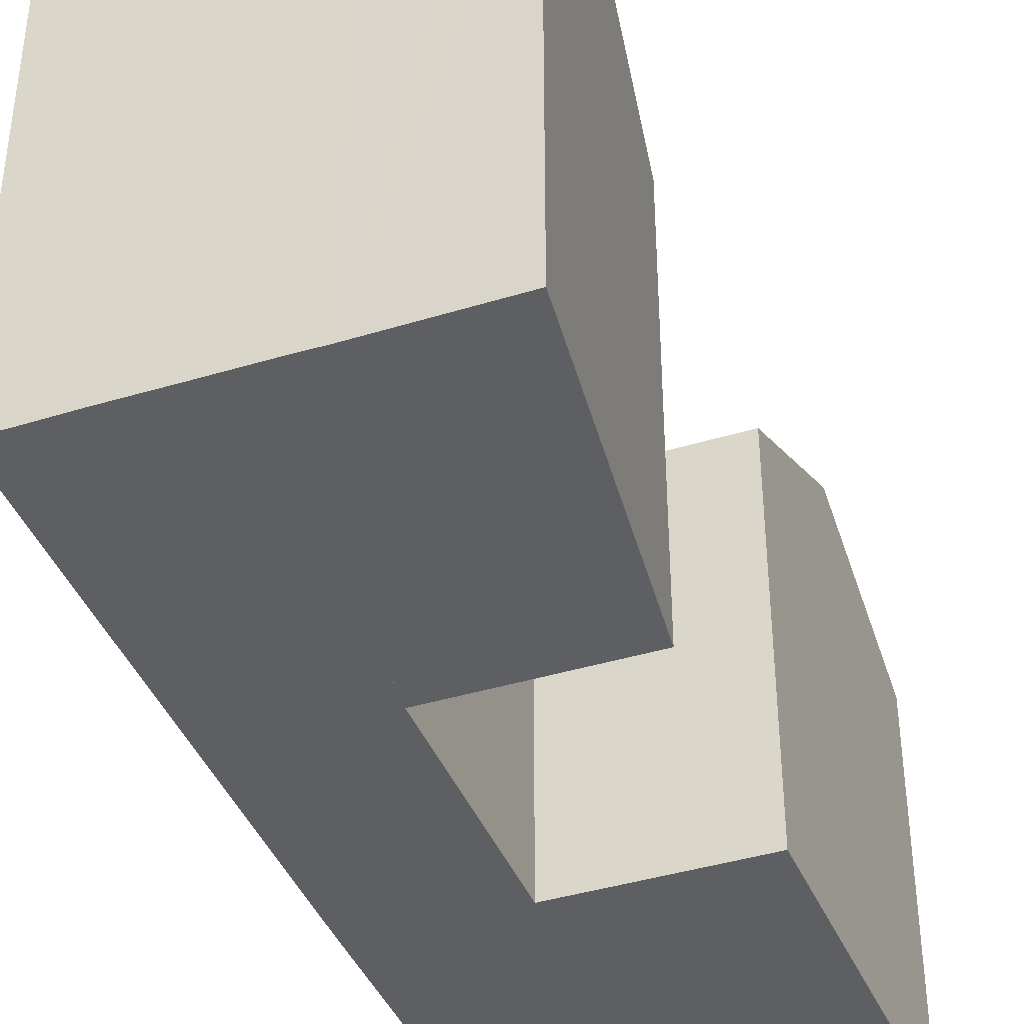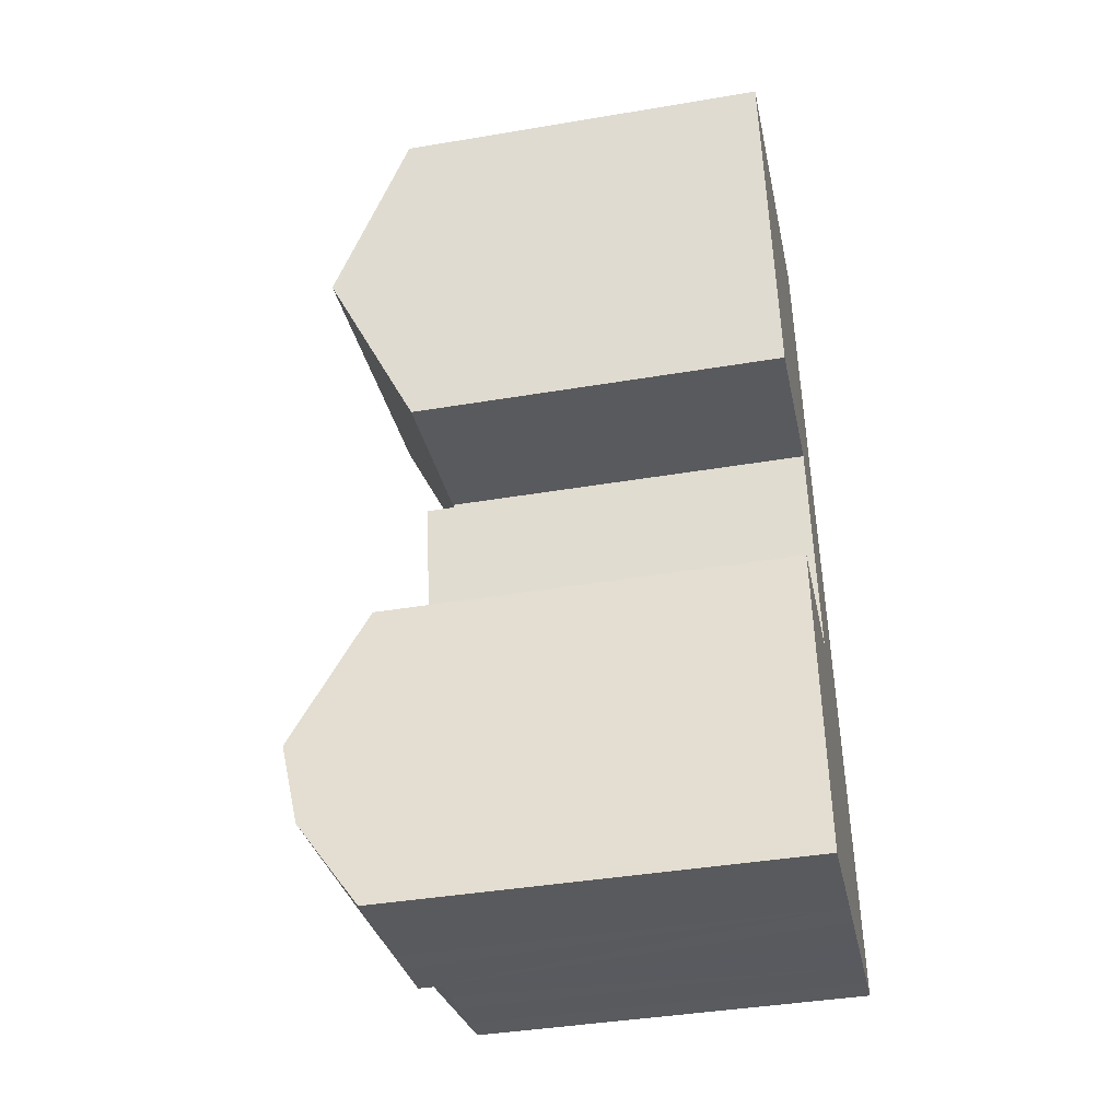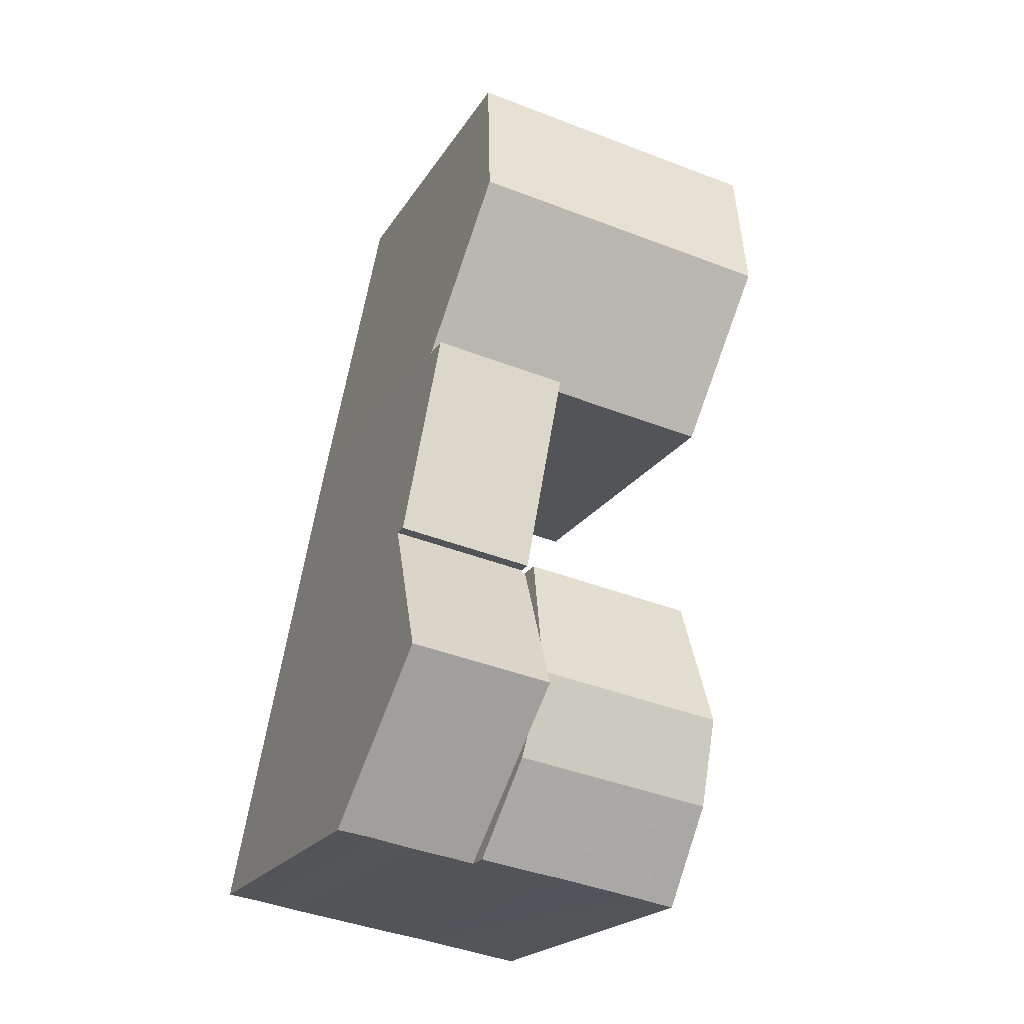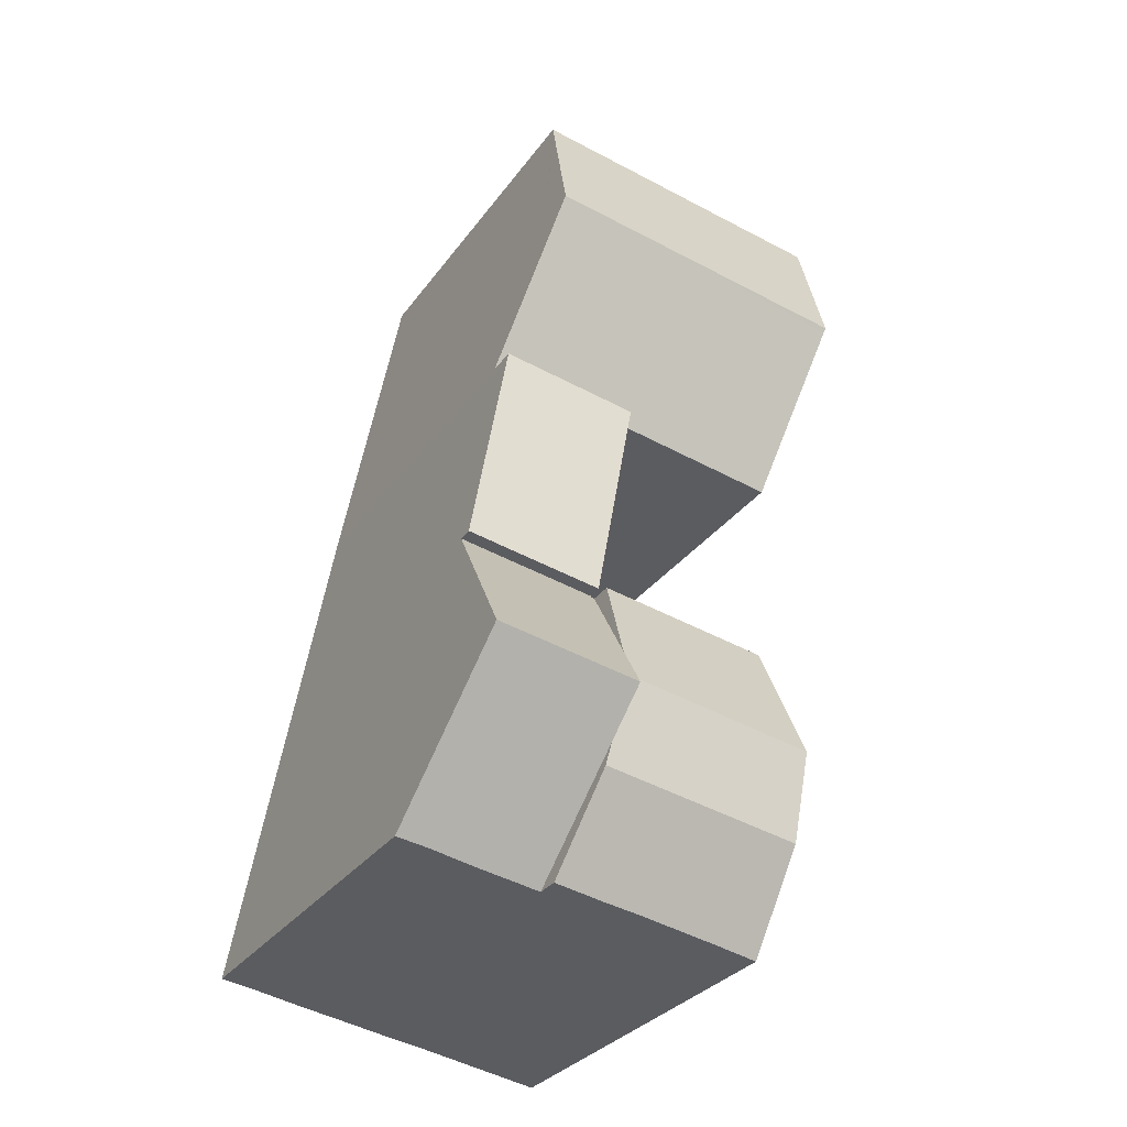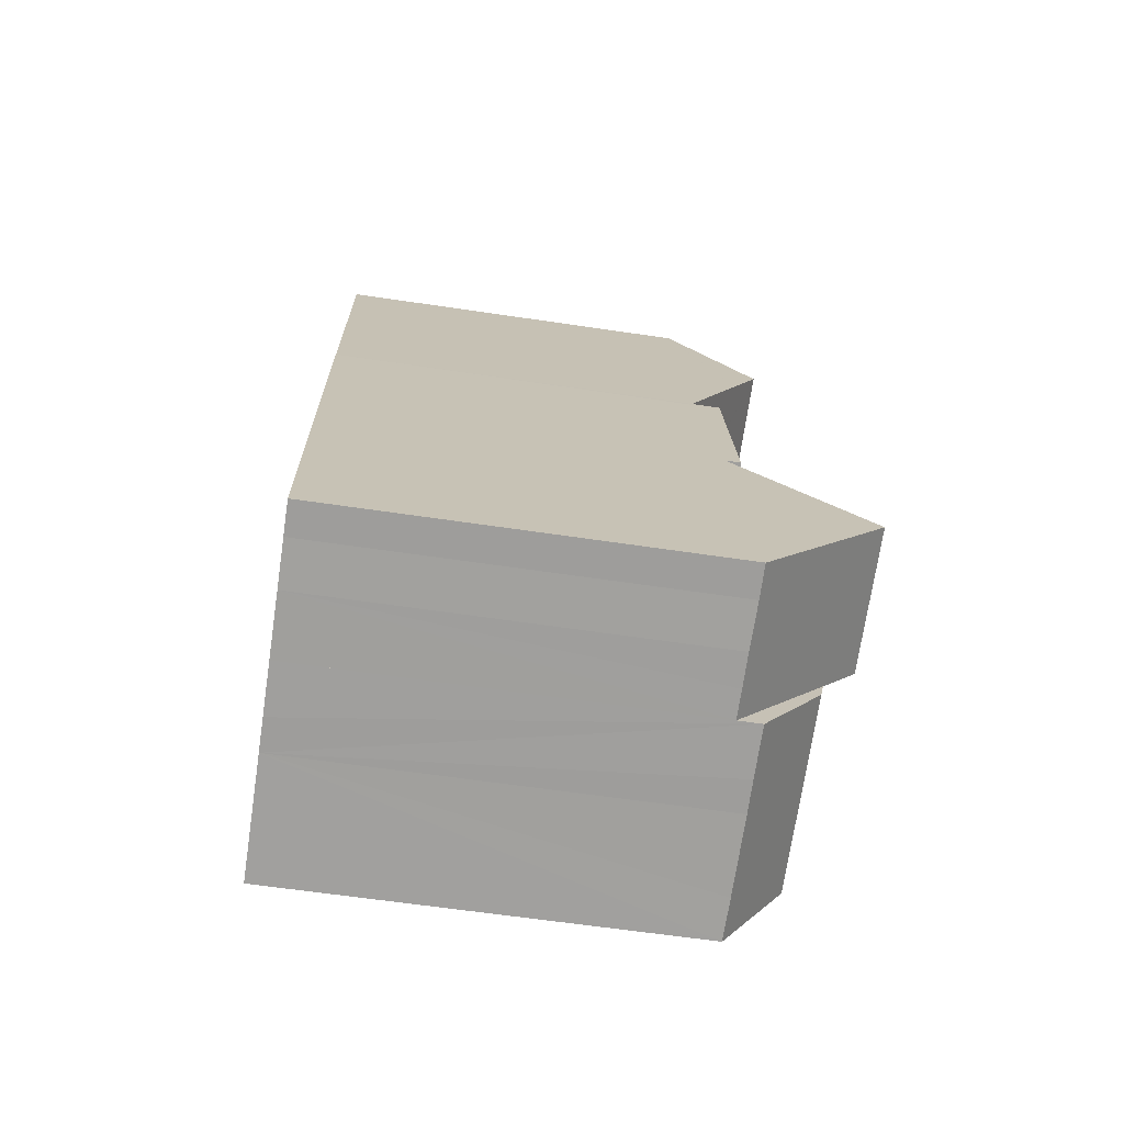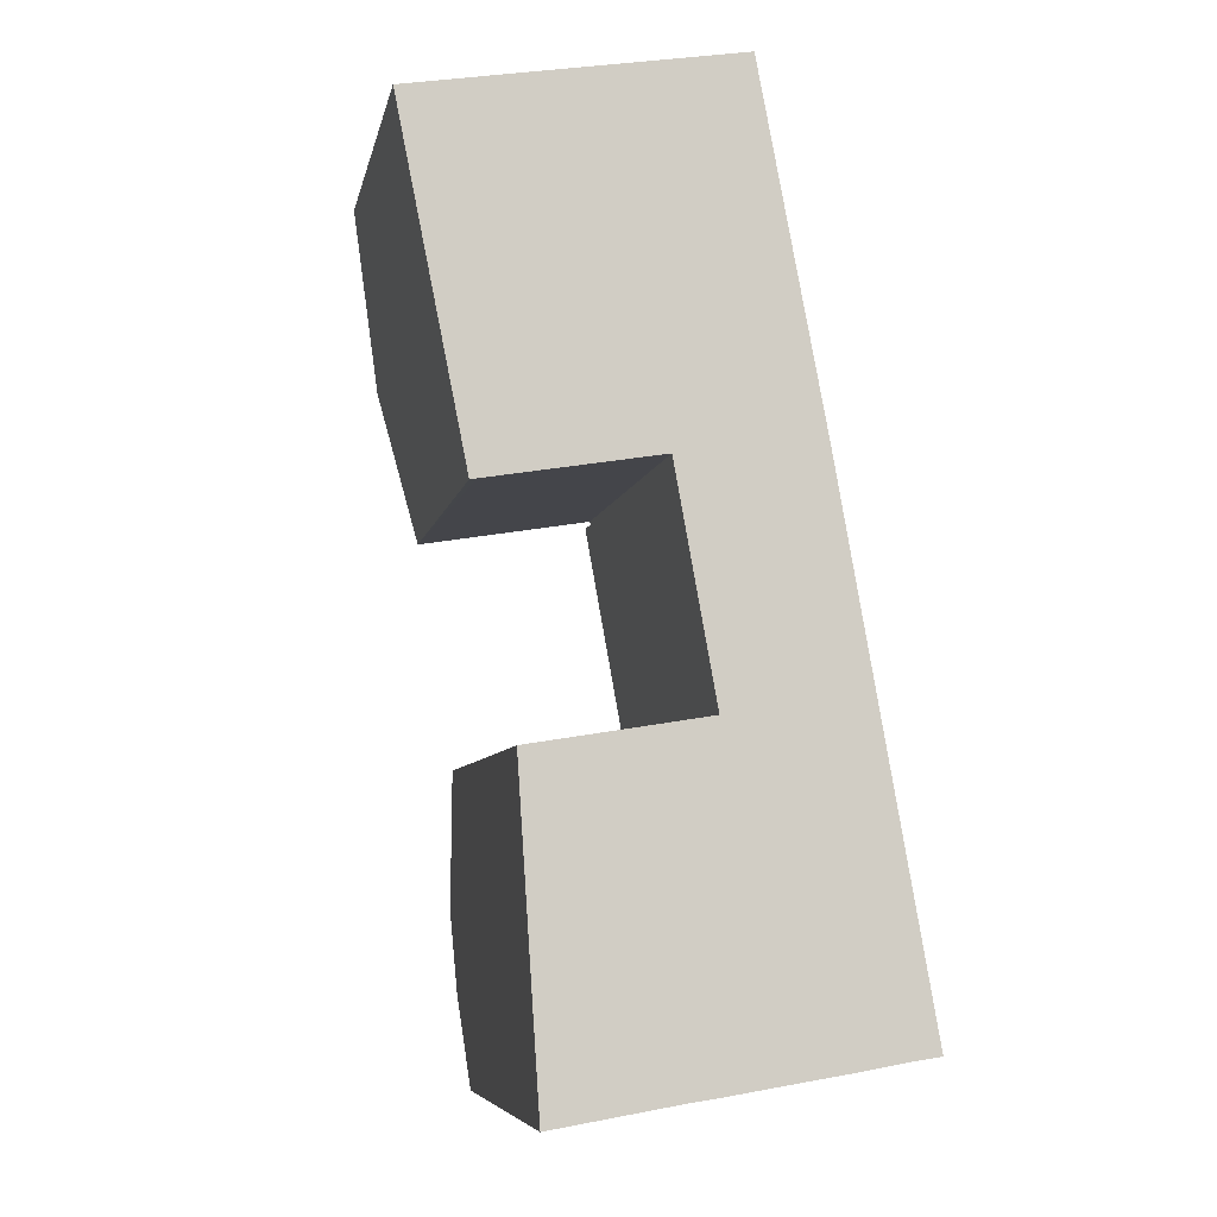
<metadata>
{"format":"obj","ext":"obj","renderer":"f3d","projection":"perspective","resolution":1024,"background":"white","views":[{"elev":-41.6,"azim":-169.1,"up":"+Y"},{"elev":-40.9,"azim":-78.4,"up":"+Z"},{"elev":-20.6,"azim":157.3,"up":"+Z"},{"elev":-30.9,"azim":150.8,"up":"+Z"},{"elev":-62.1,"azim":81.4,"up":"+Z"},{"elev":-6.9,"azim":-11.1,"up":"+Z"}]}
</metadata>
<code>
v  8.682 12.27 -16.58
v  8.779 12.27 -16.57
v  9.256 14.87 -19.74
v  9.557 16.22 -21.39
v  13.06 12.19 -15.76
v  13.94 16.22 -20.68
v  9.456 15.77 -20.84
v  8.761 12.19 -16.46
v  13.77 12.28 -25.64
v  14.79 12.27 -25.49
v  12.35 12.27 -25.89
v  11.31 12.28 -26.05
v  10.43 12.28 -26.2
v  9.927 14.55 -23.43
v  9.804 15.11 -22.75
v  8.682 1.015e-15 -16.58
v  8.779 1.014e-15 -16.57
v  8.761 1.008e-15 -16.46
v  13.06 9.653e-16 -15.76
v  10.43 1.604e-15 -26.2
v  9.927 1.434e-15 -23.43
v  9.256 1.209e-15 -19.74
v  9.557 1.31e-15 -21.39
v  9.804 1.393e-15 -22.75
v  9.456 1.276e-15 -20.84
v  14.79 1.561e-15 -25.49
v  13.94 1.266e-15 -20.68
v  13.77 1.57e-15 -25.64
v  12.35 1.585e-15 -25.89
v  11.31 1.595e-15 -26.05
v  3.394 13.01 -17.43
v  9.456 15.51 -20.84
v  3.68 15.51 -21.78
v  3.595 13.01 -17.4
v  8.682 13.01 -16.58
v  3.853 14.96 -24.41
v  9.557 15.39 -21.39
v  9.927 14.96 -23.43
v  10.43 13.03 -26.2
v  8.841 13.03 -26.45
v  7.822 13.04 -26.6
v  5.351 13.03 -27.01
v  4.039 13.02 -27.24
v  7.822 1.629e-15 -26.6
v  8.841 1.62e-15 -26.45
v  4.039 1.668e-15 -27.24
v  5.351 1.654e-15 -27.01
v  3.394 1.067e-15 -17.43
v  3.853 1.495e-15 -24.41
v  3.68 1.334e-15 -21.78
v  3.595 1.065e-15 -17.4
v  7.539 11.76 -9.727
v  11.19 13.57 -5.415
v  11.87 11.76 -9.027
v  10.86 14.44 -3.668
v  7.521 11.81 -9.628
v  7.421 11.81 -9.644
v  2.312 11.8 -10.48
v  6.463 14.44 -4.378
v  2.105 11.8 -10.51
v  1.085 14.36 -5.415
v  1.052 14.44 -5.252
v  9.881 11.85 1.515
v  9.7 11.8 1.575
v  9.864 11.8 1.603
v  8.848 11.81 1.429
v  7.7 11.8 1.245
v  5.506 11.81 0.887
v  2.196 11.81 0.348
v  1.043 11.81 0.161
v  0.01 11.83 -0.045
v  0 11.81 7.229e-16
v  9.864 -9.816e-17 1.603
v  11.19 3.316e-16 -5.415
v  11.87 5.527e-16 -9.027
v  9.881 -9.277e-17 1.515
v  10.86 2.246e-16 -3.668
v  7.539 5.956e-16 -9.727
v  7.521 5.895e-16 -9.628
v  2.312 6.417e-16 -10.48
v  2.105 6.437e-16 -10.51
v  7.421 5.905e-16 -9.644
v  1.085 3.316e-16 -5.415
v  0.01 2.755e-18 -0.045
v  1.052 3.216e-16 -5.252
v  0 0 0
v  1.043 -9.858e-18 0.161
v  2.196 -2.131e-17 0.348
v  5.506 -5.431e-17 0.887
v  7.7 -7.623e-17 1.245
v  9.7 -9.644e-17 1.575
v  8.848 -8.75e-17 1.429
v  11.87 12.67 -9.027
v  8.761 12.67 -16.46
v  7.539 12.67 -9.727
v  11.9 12.67 -9.174
v  11.98 12.67 -9.678
v  13.06 12.67 -15.76
v  11.9 5.617e-16 -9.174
v  11.98 5.926e-16 -9.678
g defaultobject
f 1 2 3
f 4 5 6
f 5 4 7
f 5 7 3
f 5 3 2
f 5 2 8
f 9 6 10
f 6 9 11
f 6 11 12
f 6 12 13
f 6 13 14
f 6 14 15
f 6 15 4
f 16 2 1
f 2 16 17
f 18 5 8
f 5 18 19
f 17 8 2
f 8 17 18
f 15 7 4
f 7 15 14
f 7 14 3
f 3 14 13
f 3 13 20
f 3 20 1
f 1 20 16
f 16 20 21
f 16 21 22
f 22 21 23
f 23 21 24
f 22 23 25
f 5 10 6
f 10 5 19
f 10 19 26
f 26 19 27
f 10 28 9
f 28 10 26
f 28 11 9
f 11 28 29
f 29 12 11
f 12 29 13
f 13 29 20
f 20 29 30
f 18 17 19
f 27 28 26
f 28 27 29
f 29 27 30
f 30 27 20
f 20 27 21
f 21 27 24
f 24 27 23
f 23 27 19
f 23 19 25
f 25 19 22
f 22 19 17
f 22 17 16
f 31 32 33
f 32 31 34
f 32 34 3
f 3 34 35
f 32 36 33
f 36 32 37
f 36 37 15
f 36 15 38
f 39 40 38
f 36 38 40
f 41 36 40
f 42 36 41
f 43 36 42
f 40 44 41
f 44 40 39
f 44 39 45
f 45 39 20
f 44 42 41
f 42 44 43
f 43 44 46
f 46 44 47
f 43 33 36
f 33 43 31
f 31 43 46
f 31 46 48
f 48 46 49
f 48 49 50
f 48 34 31
f 34 48 35
f 35 48 16
f 16 48 51
f 3 37 32
f 37 3 35
f 37 35 15
f 15 35 16
f 15 16 38
f 38 16 39
f 39 16 25
f 39 25 21
f 39 21 20
f 25 16 22
f 21 25 23
f 21 23 24
f 50 51 48
f 51 50 16
f 16 50 49
f 16 49 22
f 22 49 46
f 22 46 25
f 25 46 23
f 23 46 47
f 23 47 24
f 24 47 44
f 24 44 21
f 21 44 20
f 20 44 45
f 52 53 54
f 53 52 55
f 55 52 56
f 55 56 57
f 55 57 58
f 55 58 59
f 59 58 60
f 59 60 61
f 59 61 62
f 63 64 65
f 64 63 55
f 64 55 66
f 66 55 67
f 67 55 68
f 68 55 59
f 68 59 69
f 69 59 70
f 70 59 62
f 70 62 71
f 70 71 72
f 63 53 55
f 53 63 65
f 53 65 73
f 53 73 54
f 54 73 74
f 54 74 75
f 74 73 76
f 74 76 77
f 75 52 54
f 52 75 78
f 79 57 56
f 57 79 58
f 58 79 60
f 60 79 80
f 60 80 81
f 80 79 82
f 52 79 56
f 79 52 78
f 61 71 62
f 71 61 60
f 71 60 81
f 71 81 83
f 71 83 84
f 84 83 85
f 84 72 71
f 72 84 86
f 86 70 72
f 70 86 69
f 69 86 68
f 68 86 67
f 67 86 66
f 66 86 64
f 64 86 65
f 65 86 73
f 73 86 87
f 73 87 88
f 73 88 89
f 73 89 90
f 73 90 91
f 91 90 92
f 91 76 73
f 76 91 92
f 76 92 77
f 77 92 90
f 77 90 89
f 77 89 88
f 77 88 87
f 77 87 86
f 77 86 84
f 77 84 85
f 77 85 74
f 74 85 75
f 75 85 83
f 75 83 79
f 79 83 82
f 82 83 80
f 80 83 81
f 78 75 79
f 93 94 95
f 94 93 96
f 94 96 97
f 94 97 98
f 75 96 93
f 96 75 97
f 97 75 98
f 98 75 19
f 19 75 99
f 19 99 100
f 19 94 98
f 94 19 18
f 18 95 94
f 95 18 78
f 78 93 95
f 93 78 75
f 100 18 19
f 18 100 78
f 78 100 99
f 78 99 75

</code>
